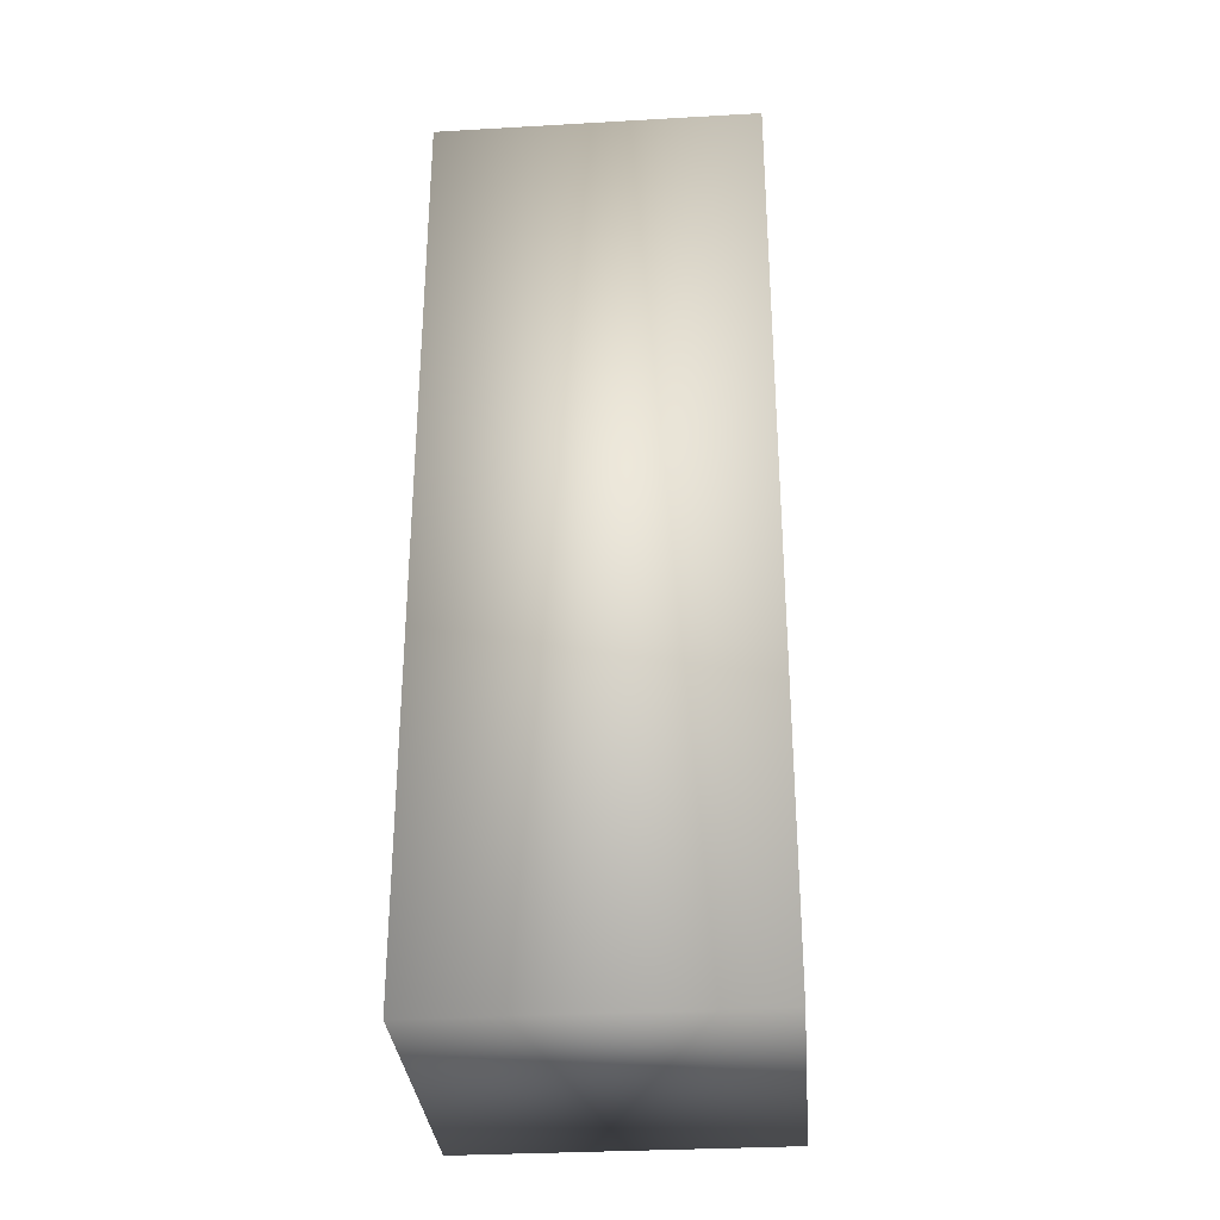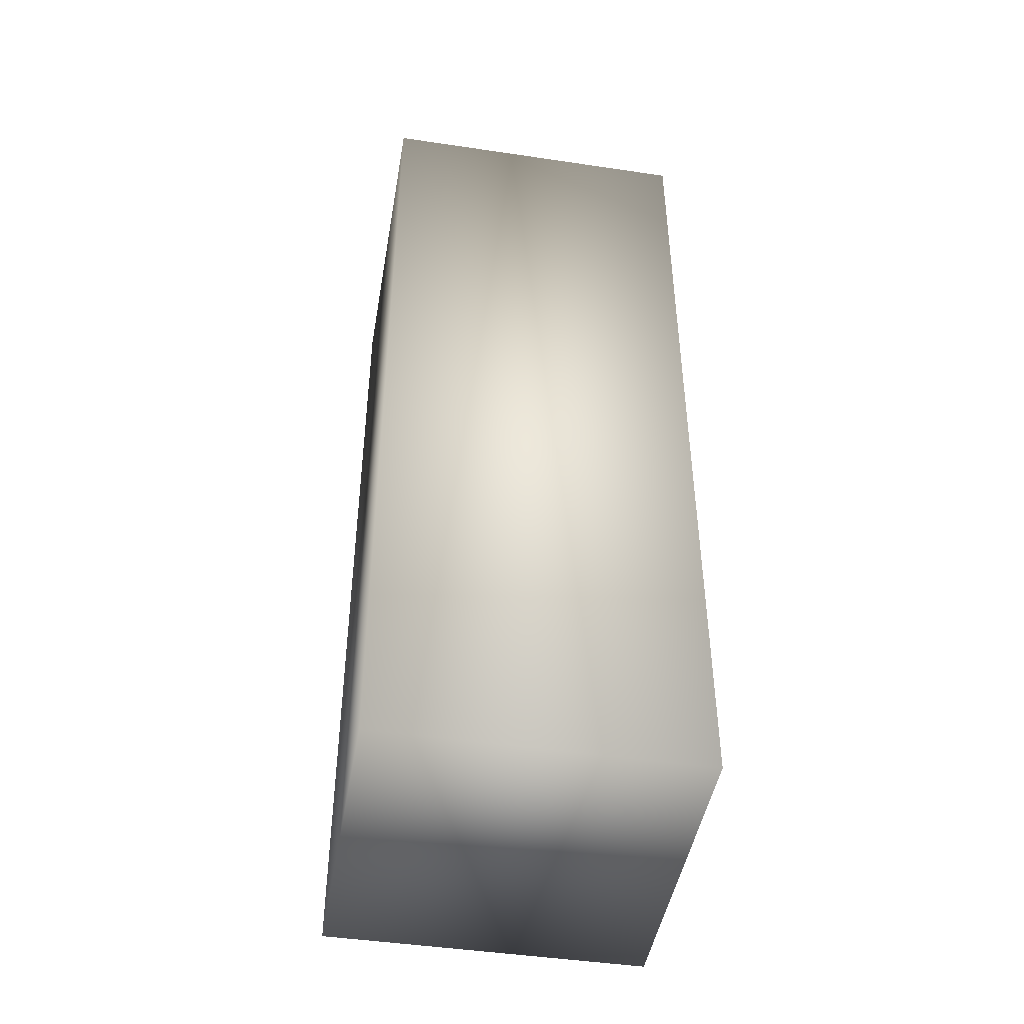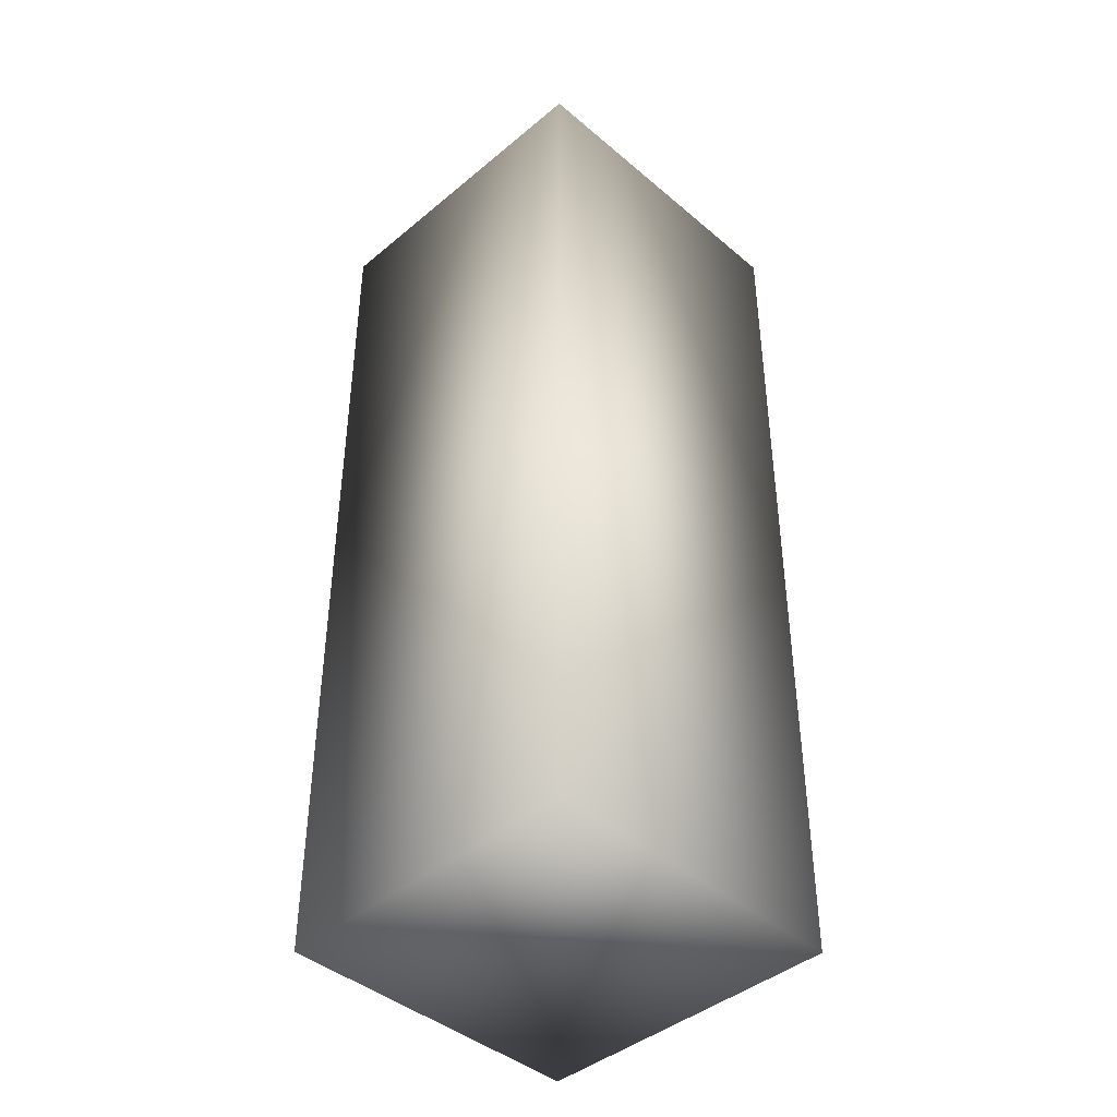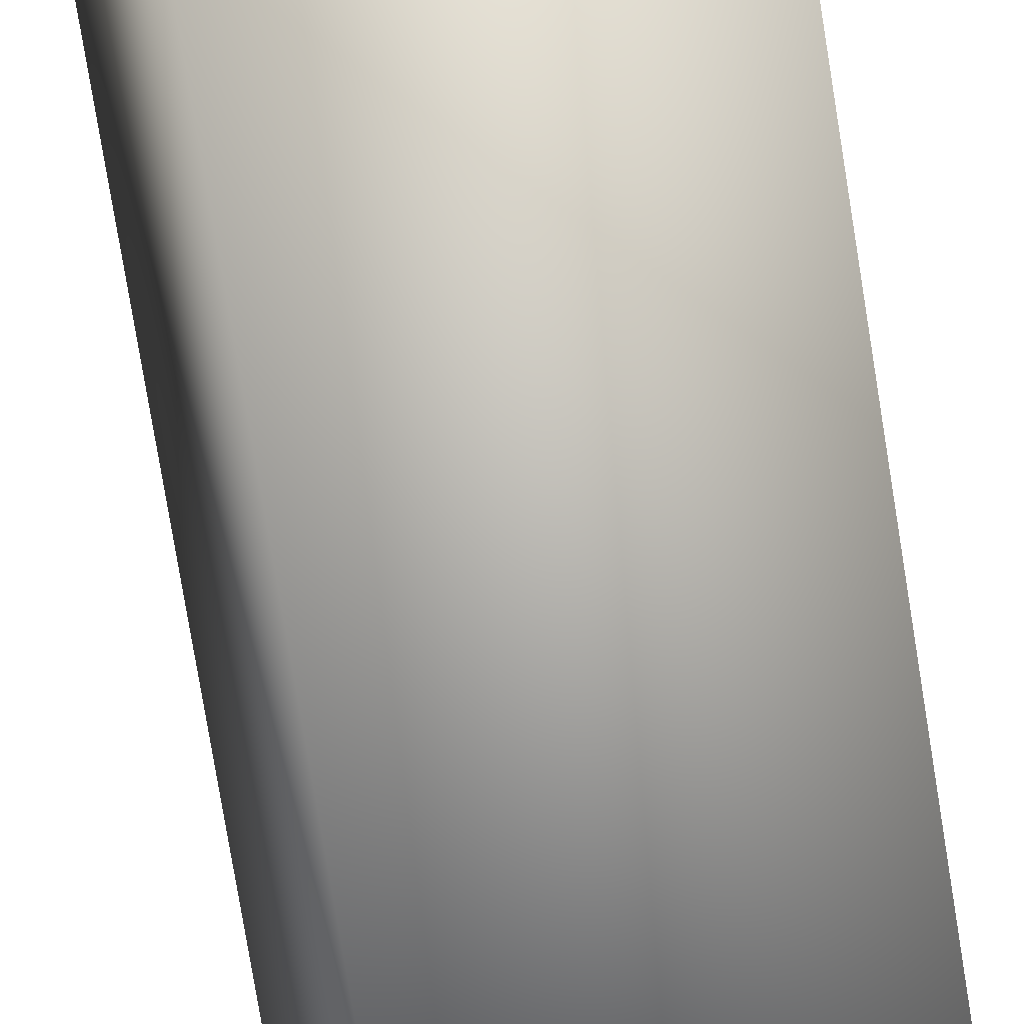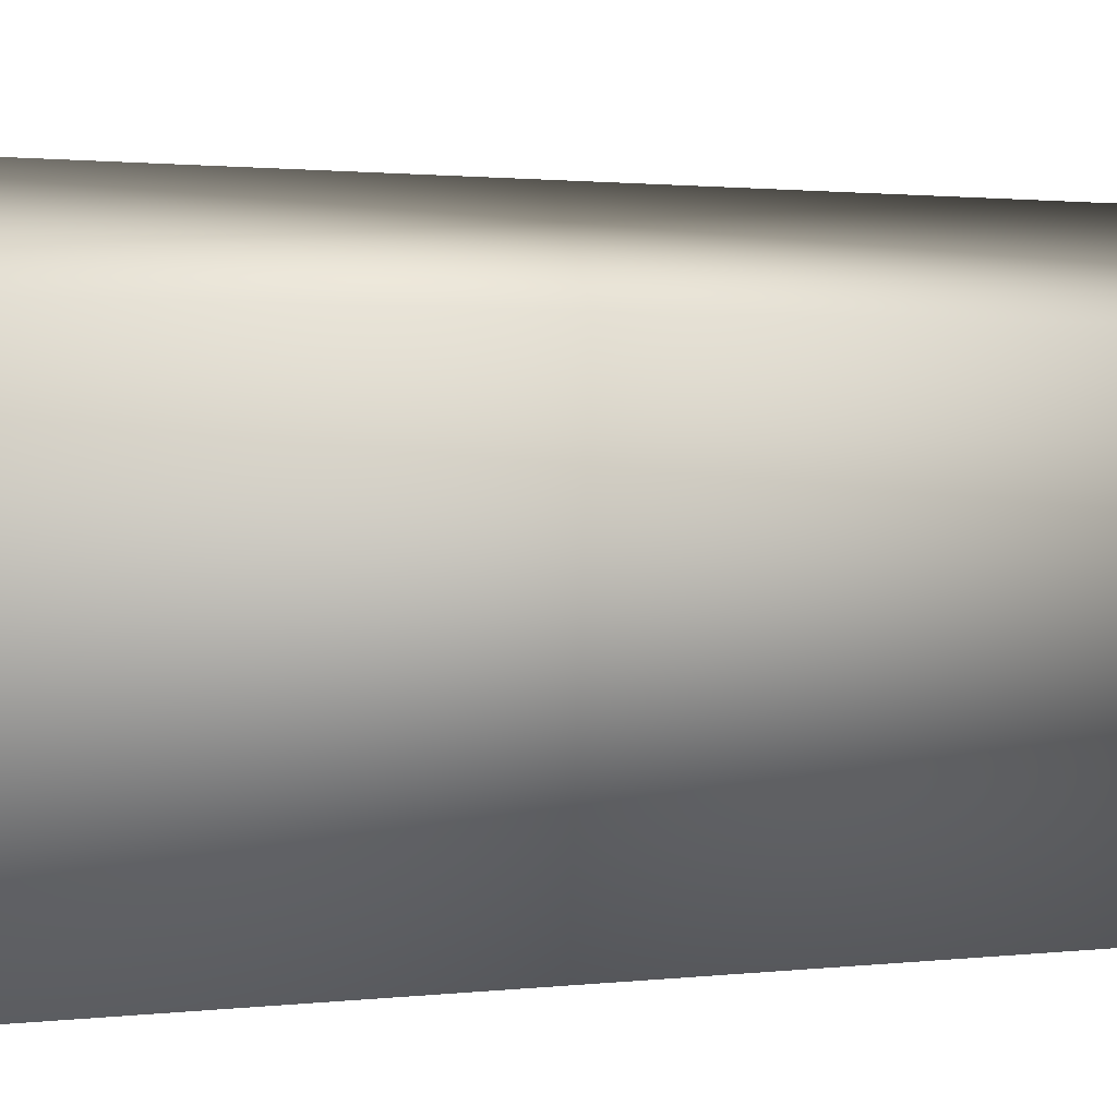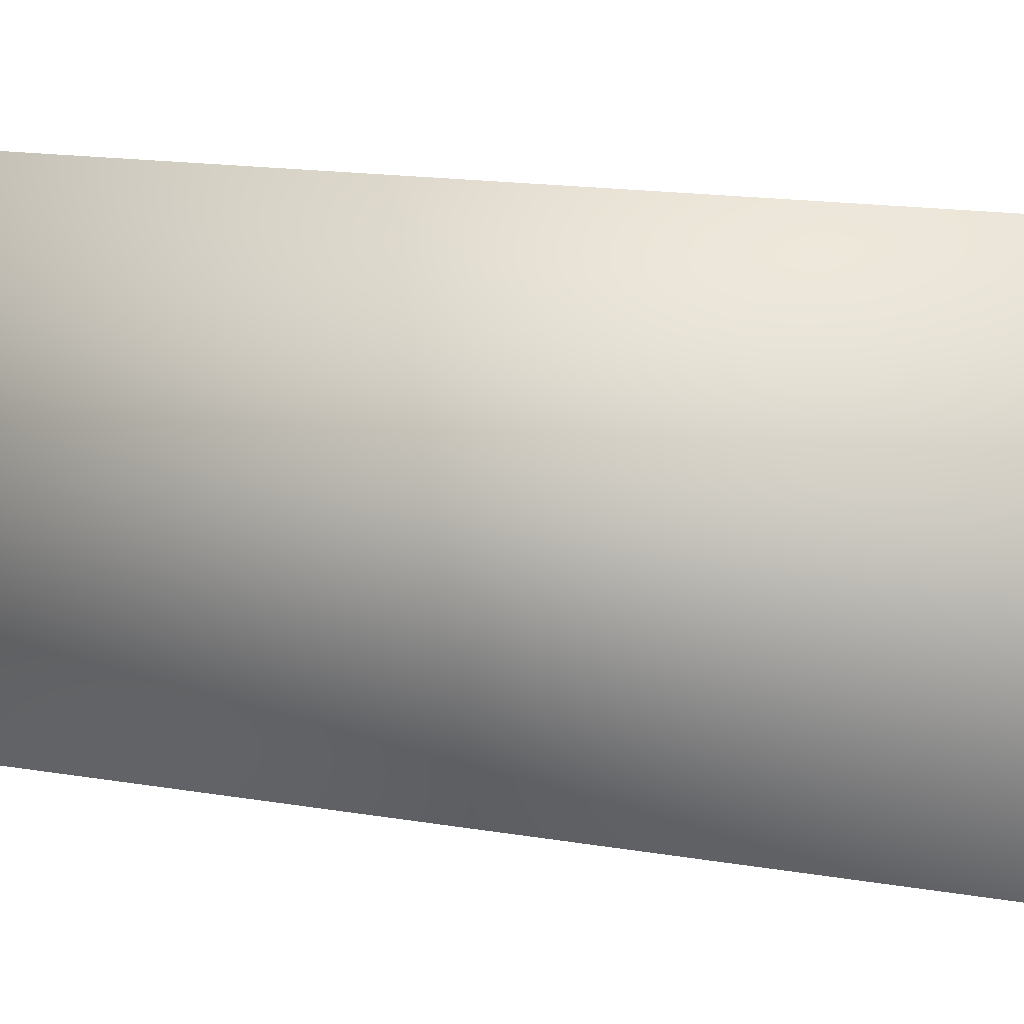
<metadata>
{"format":"obj","ext":"obj","renderer":"f3d","projection":"perspective","resolution":1024,"background":"white","views":[{"elev":-32.0,"azim":169.6,"up":"+Z"},{"elev":-46.0,"azim":155.3,"up":"+Z"},{"elev":-42.6,"azim":-150.2,"up":"+Z"},{"elev":-79.9,"azim":-170.7,"up":"+Y"},{"elev":1.0,"azim":60.2,"up":"+Y"},{"elev":12.9,"azim":-66.3,"up":"+Y"}]}
</metadata>
<code>
o ReferenceMan006.003
v -3.45 191.7 -42.98
v -3.295 192.3 -42.98
v -3.874 192.4 -42.98
v -4.029 191.9 -42.98
v -3.45 191.7 -44.7
v -4.029 191.9 -44.7
v -3.874 192.4 -44.7
v -3.295 192.3 -44.7
f 1 3 4
f 5 7 8
f 1 2 3
f 5 6 7
f 4 5 1
f 2 7 3
f 4 6 5
f 2 8 7
f 3 6 4
f 1 8 2
f 3 7 6
f 1 5 8

</code>
